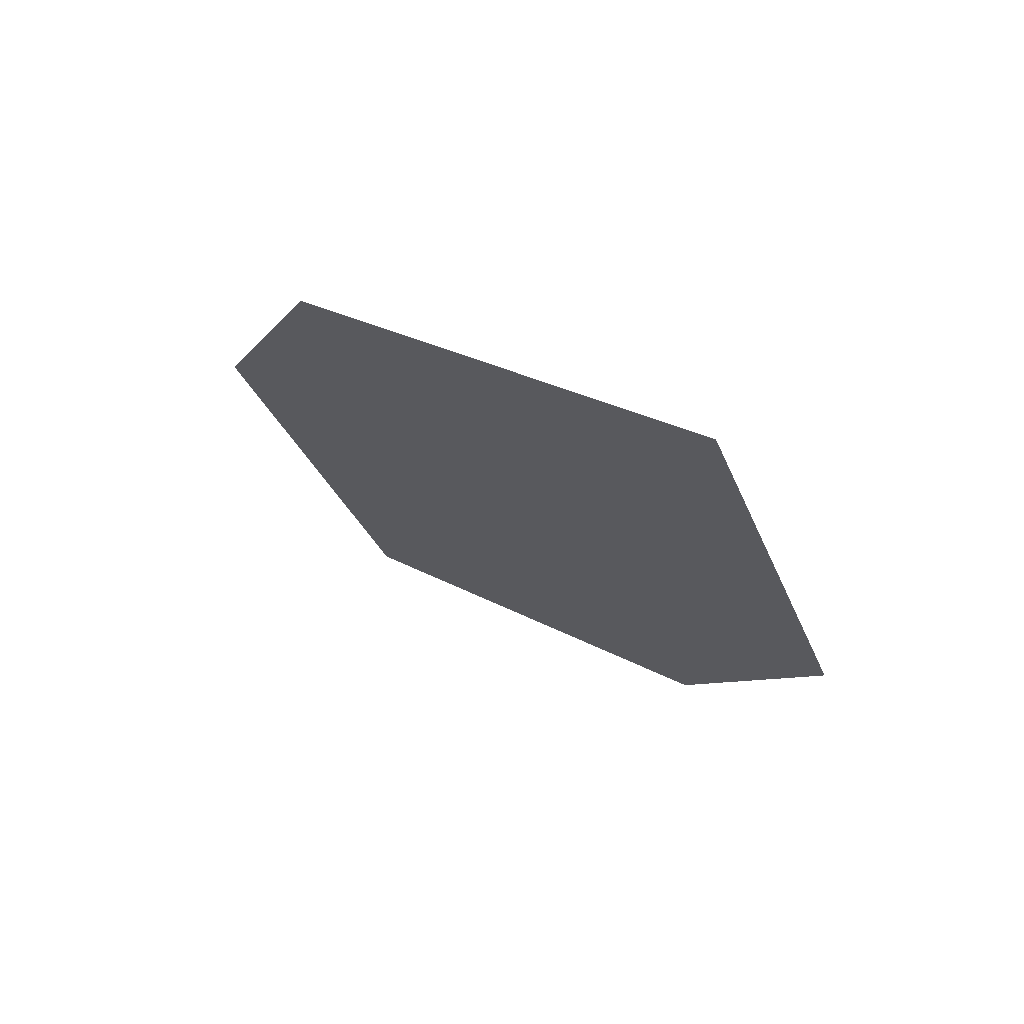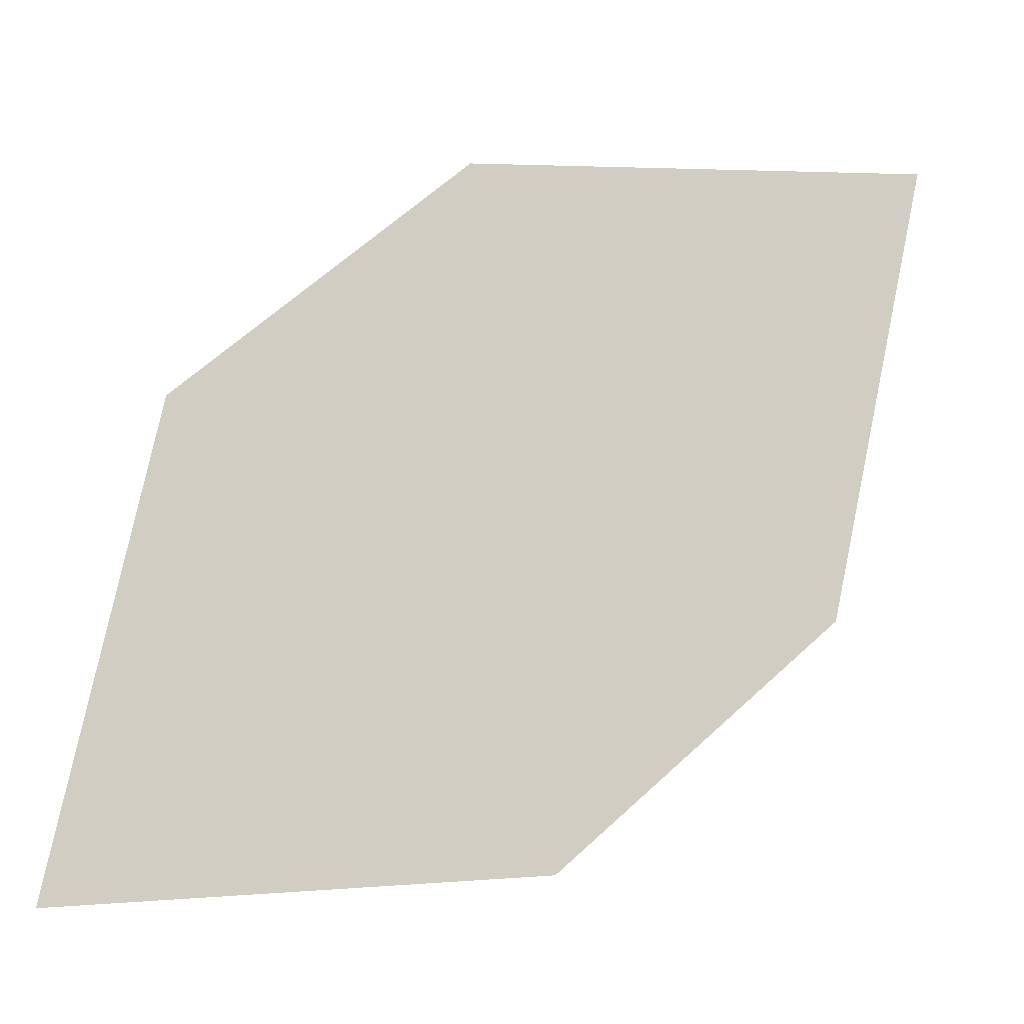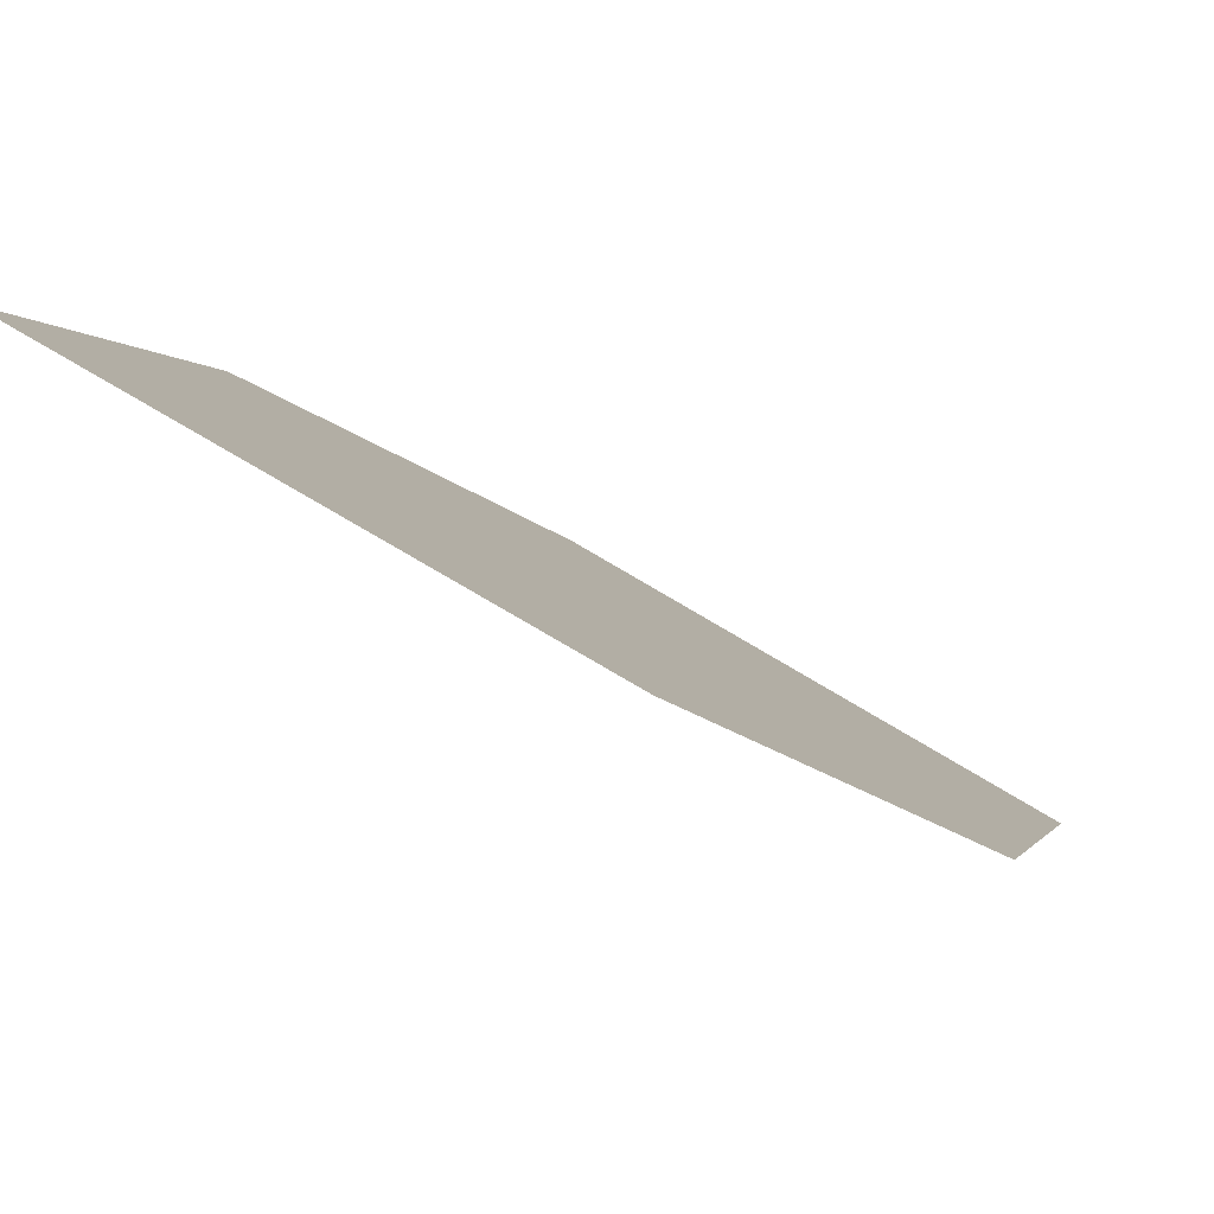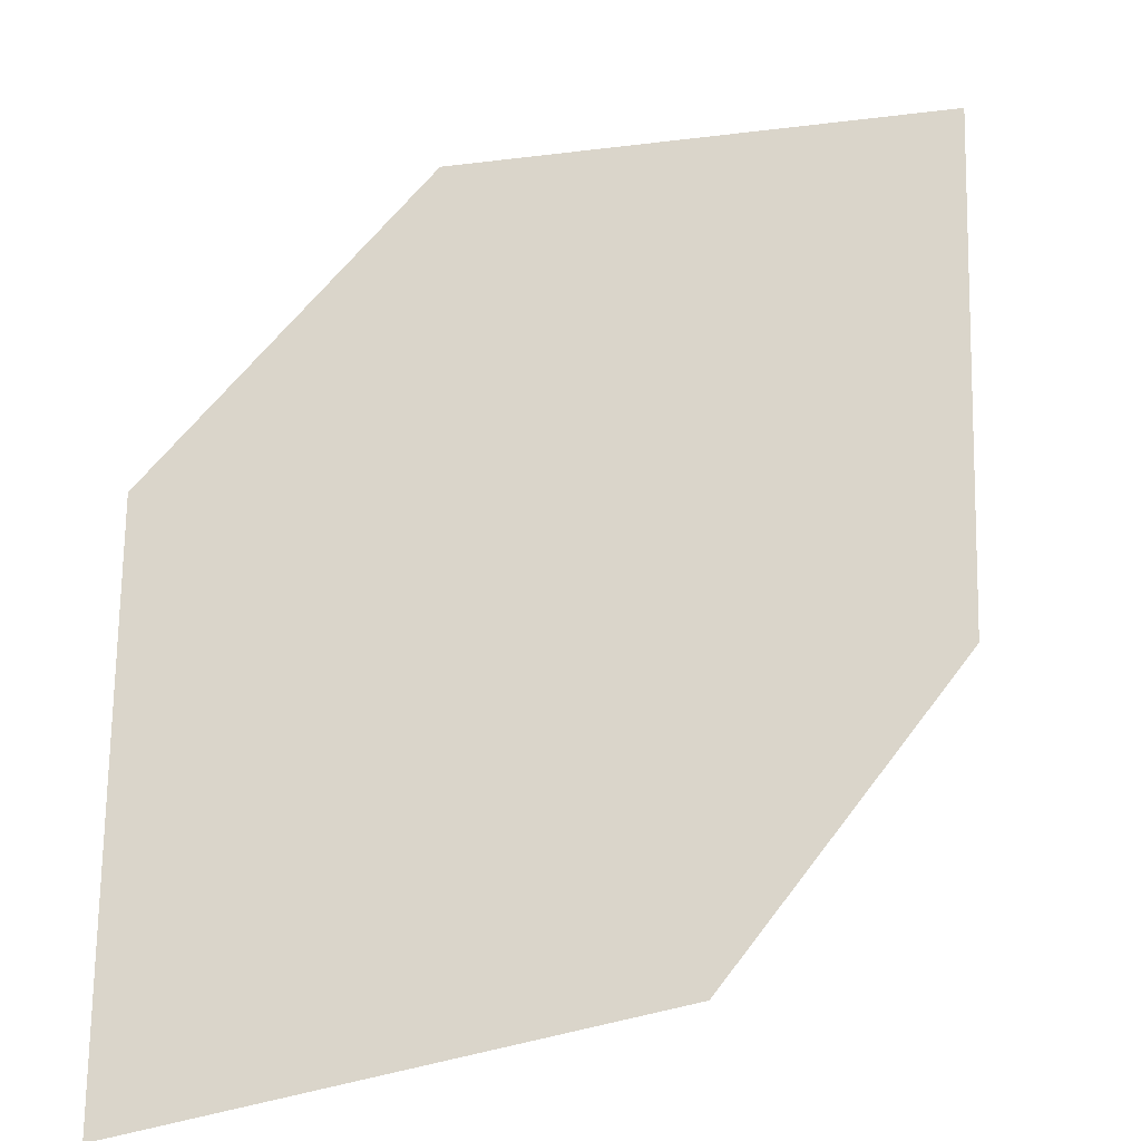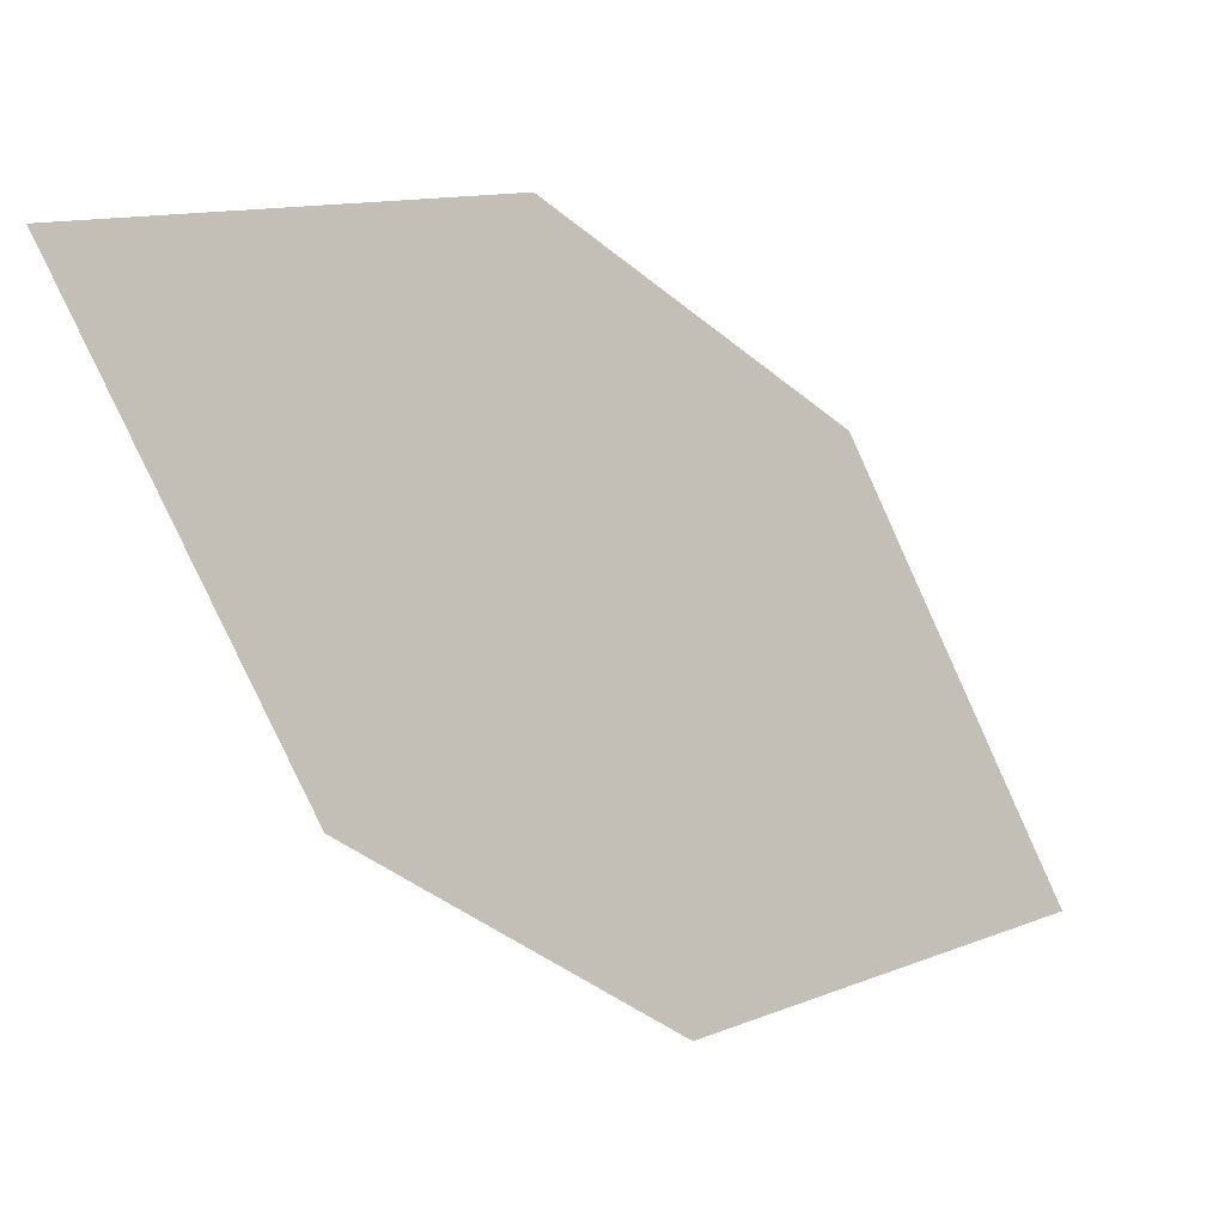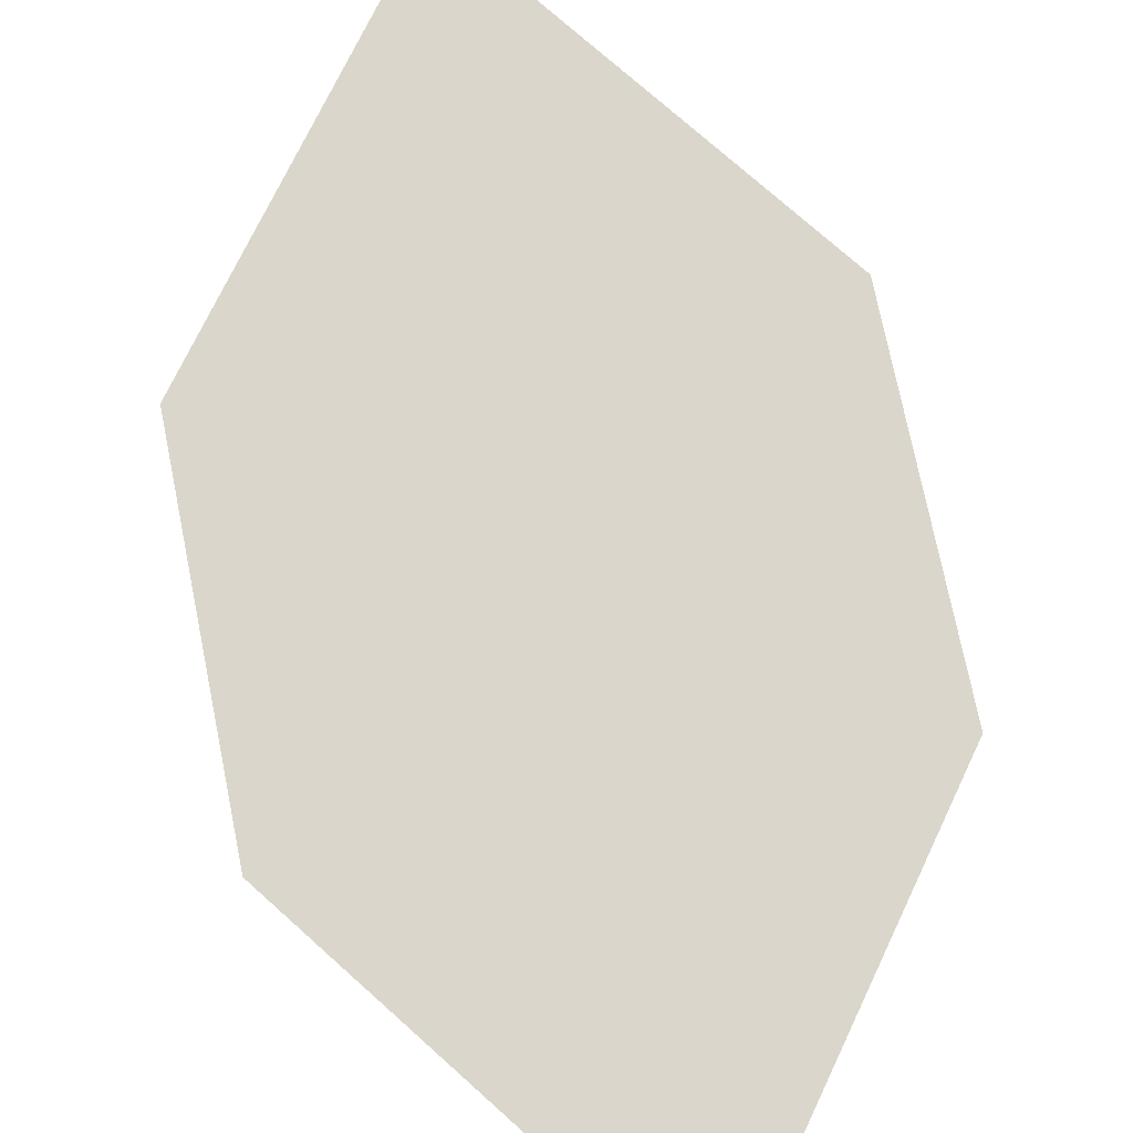
<metadata>
{"format":"obj","ext":"obj","renderer":"f3d","projection":"perspective","resolution":1024,"background":"white","views":[{"elev":38.2,"azim":-158.0,"up":"+Y"},{"elev":-41.7,"azim":144.8,"up":"+Y"},{"elev":22.5,"azim":90.2,"up":"+Z"},{"elev":-79.2,"azim":-7.6,"up":"+Z"},{"elev":28.9,"azim":-66.3,"up":"+Y"},{"elev":40.1,"azim":-156.8,"up":"+Z"}]}
</metadata>
<code>
o leaves.212
v 0.03649 -0.05191 1.668
v 0.08765 -0.06352 1.69
v 0.03095 -0.101 1.696
v 0.1049 -0.1429 1.743
v 0.05375 -0.1313 1.721
v 0.1105 -0.09385 1.715
f 1 4 6 2
f 1 3 5 4

</code>
